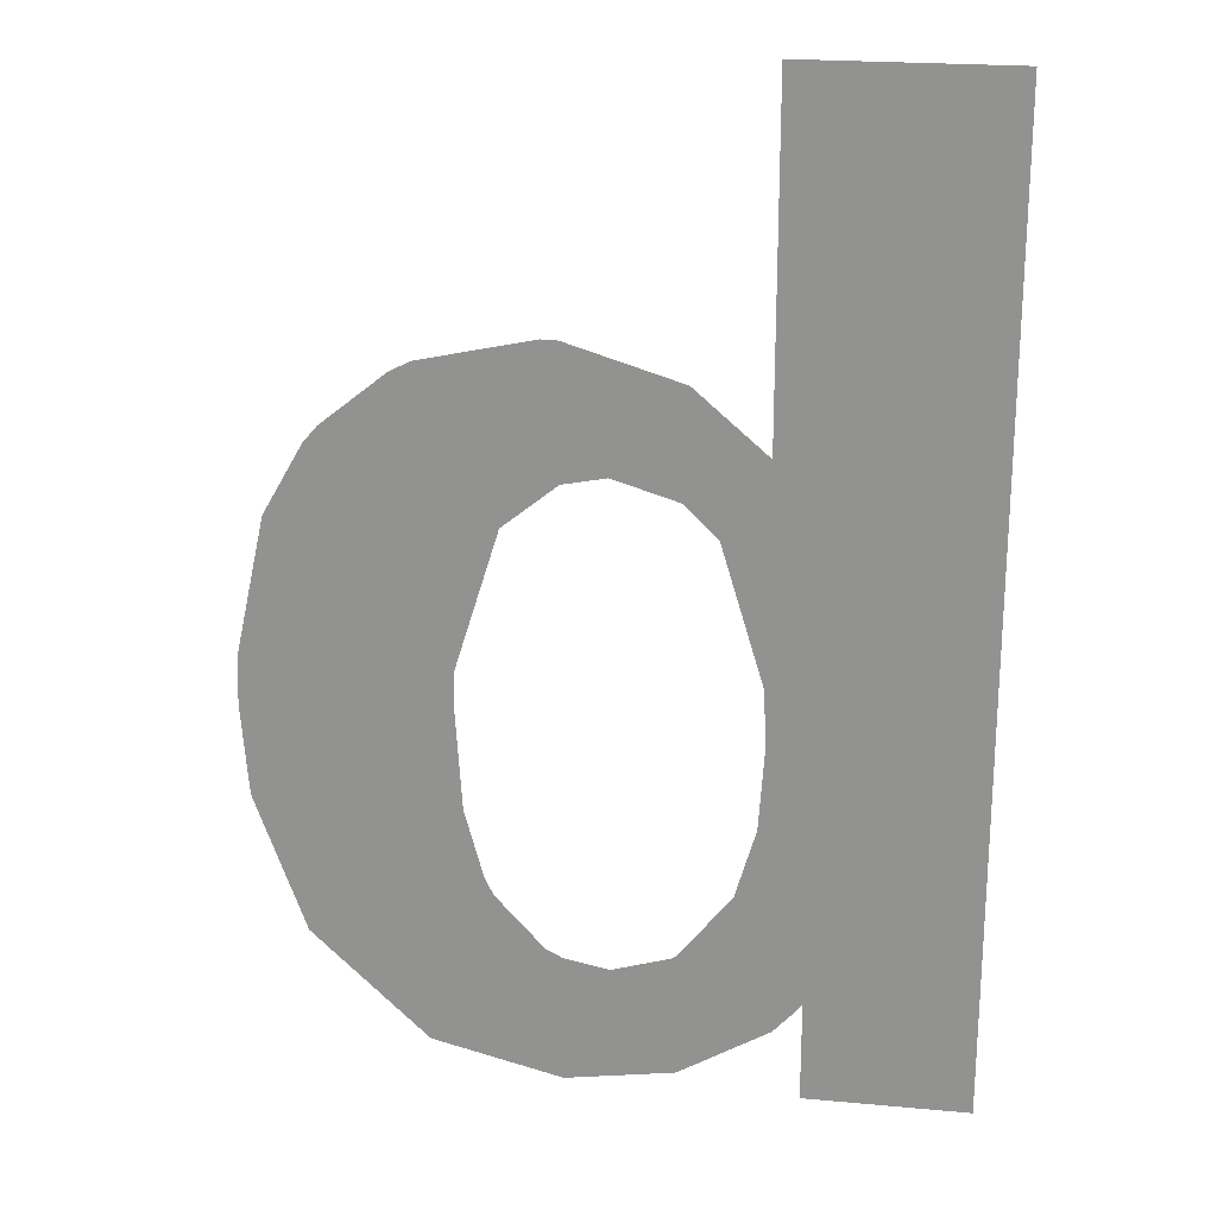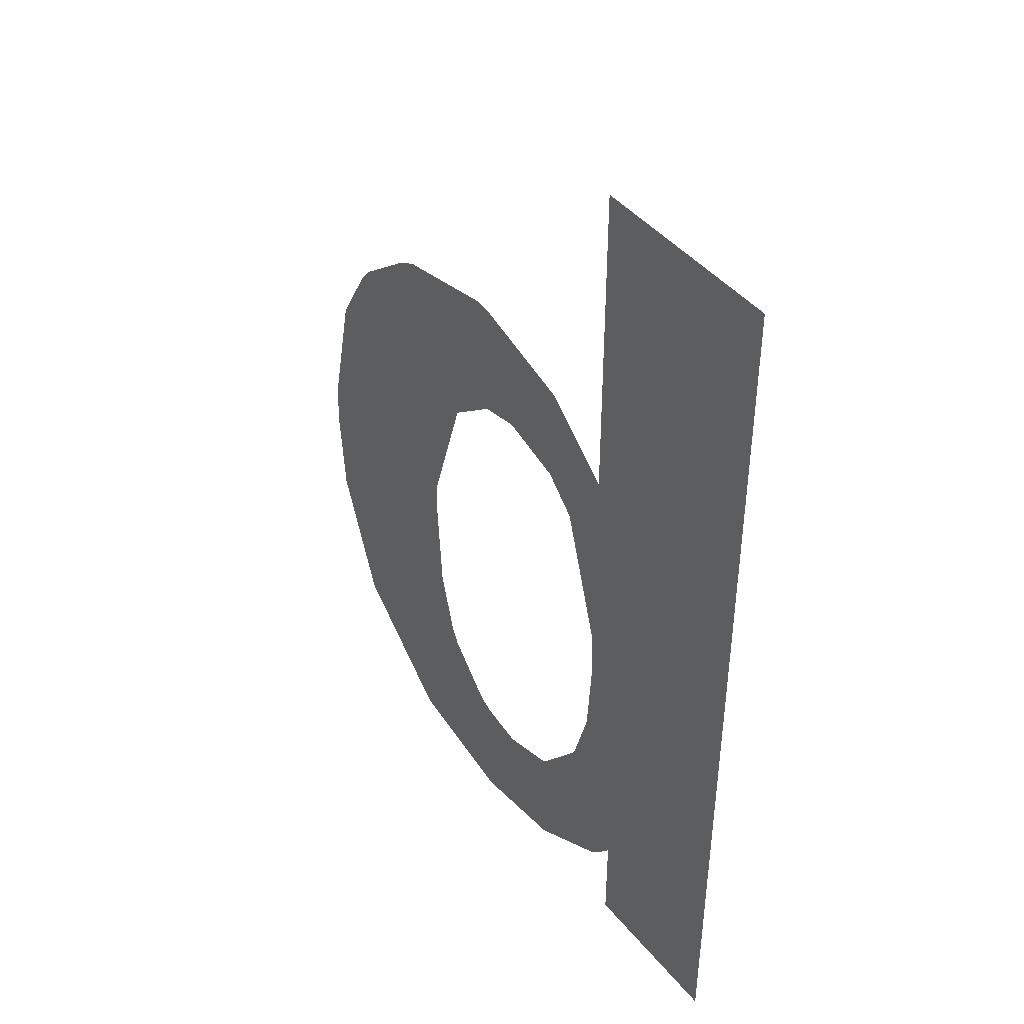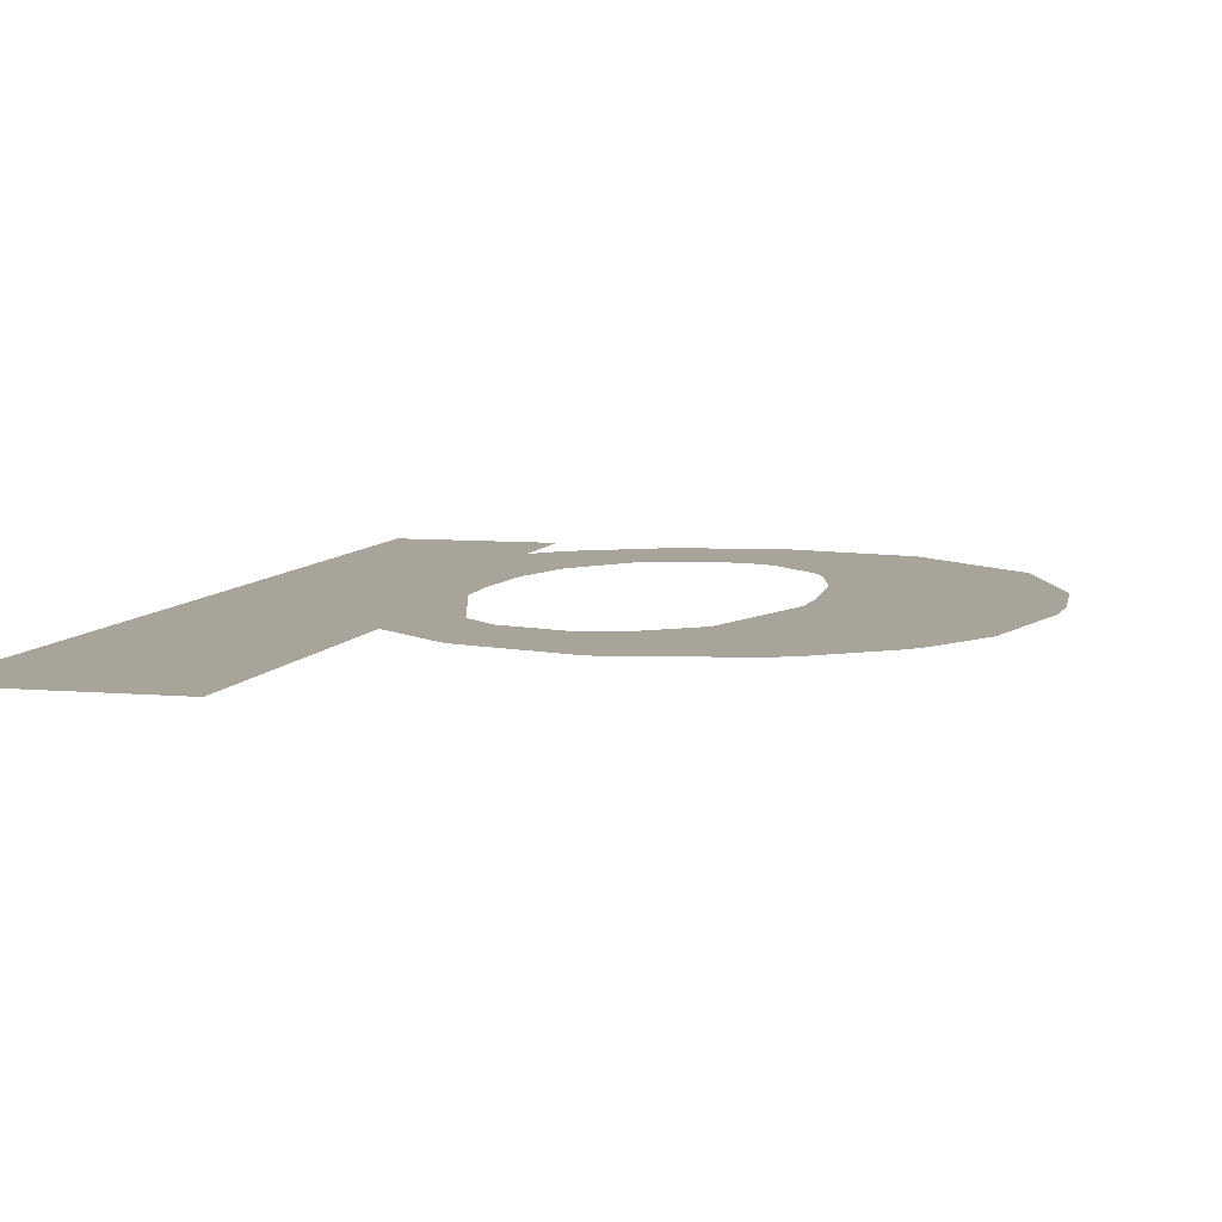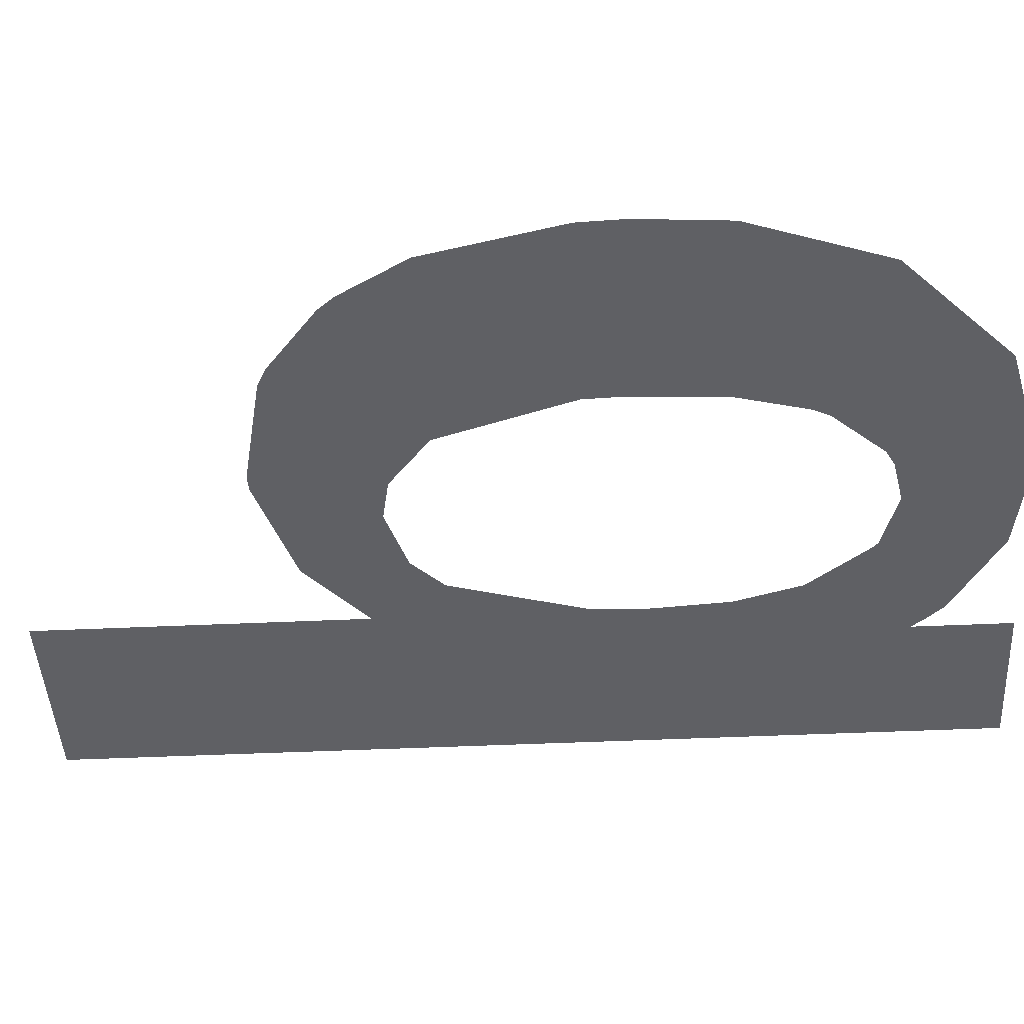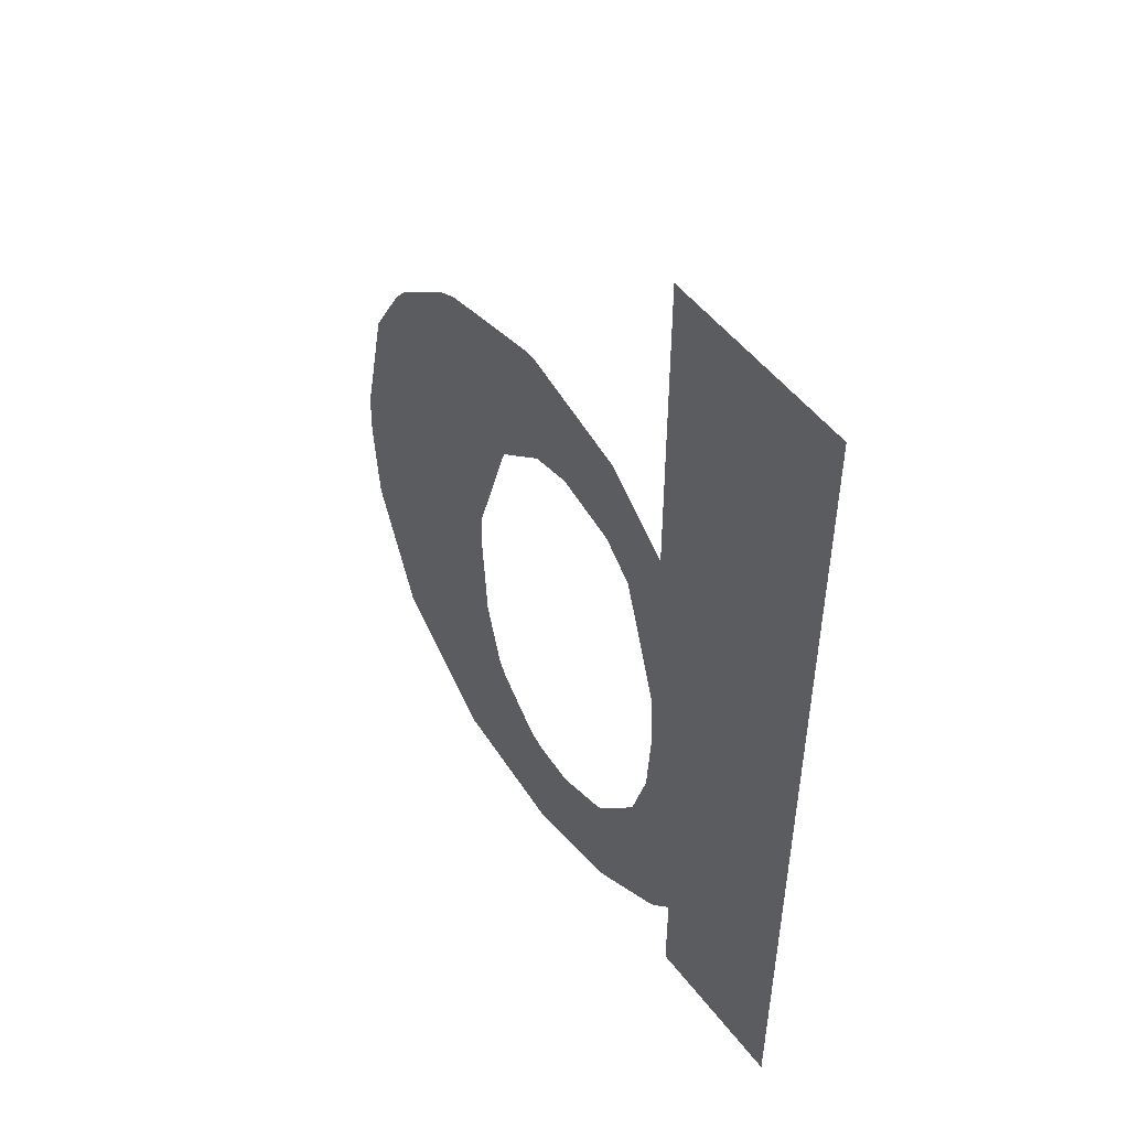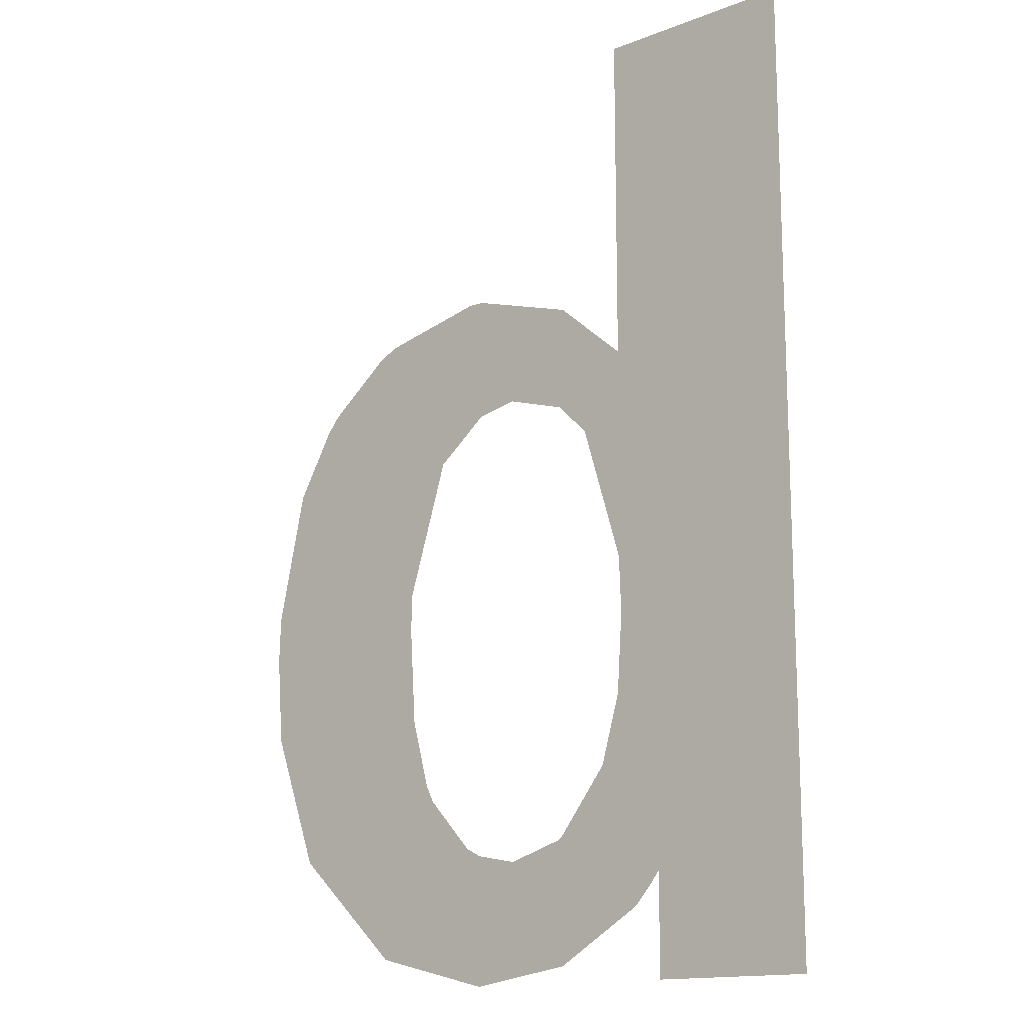
<metadata>
{"format":"obj","ext":"obj","renderer":"f3d","projection":"perspective","resolution":1024,"background":"white","views":[{"elev":22.0,"azim":9.1,"up":"+Y"},{"elev":43.7,"azim":53.8,"up":"+Y"},{"elev":7.3,"azim":-165.2,"up":"+Z"},{"elev":-44.6,"azim":-86.9,"up":"+Z"},{"elev":51.2,"azim":53.7,"up":"+Y"},{"elev":-14.8,"azim":40.0,"up":"+Y"}]}
</metadata>
<code>
g default
v 1.797 3.158 0
v 1.297 3.158 0
v 1.297 2.319 0
v 1.397 1.01 0
v 0.09666 1.671 0
v 0.8013 2.559 0
v 0.8403 0.758 0
v 1.397 0.7583 0
v 1.797 0.7583 0
v 0.5971 1.693 0
v 1.297 1.644 0
v 0.9471 2.258 0
v 0.9502 1.058 0
v 0.1005 1.787 0
v 1.797 1.787 0
v 0.5998 1.787 0
v 1.292 1.787 0
v 0.8407 0.758 0
v 0.8409 1.079 0
v 0.2372 1.101 0
v 0.7986 1.101 0
v 0.5218 0.835 0
v 0.5218 1.101 0
v 0.1137 1.444 0
v 0.6127 1.444 0
v 0.5218 1.444 0
v 0.6589 1.272 0
v 0.5218 1.272 0
v 0.6813 1.101 0
v 0.6806 1.229 0
v 0.5218 1.787 0
v 1.797 1.101 0
v 1.093 1.101 0
v 1.372 0.978 0
v 1.372 1.101 0
v 1.328 0.9294 0
v 0.8407 0.9296 0
v 1.106 0.7987 0
v 1.106 0.9296 0
v 1.106 1.101 0
v 1.797 1.444 0
v 1.283 1.444 0
v 1.372 1.444 0
v 1.234 1.272 0
v 1.372 1.272 0
v 1.106 1.11 0
v 1.372 1.787 0
v 1.297 2.473 0
v 1.119 2.473 0
v 0.4708 2.473 0
v 1.797 2.473 0
v 0.8407 2.473 0
v 0.8409 2.237 0
v 0.1756 2.13 0
v 0.7069 2.13 0
v 0.5218 2.13 0
v 0.5218 2.473 0
v 0.2739 2.301 0
v 0.5218 2.301 0
v 0.3092 2.13 0
v 0.3092 2.301 0
v 0.3088 2.343 0
v 1.797 2.13 0
v 1.188 2.13 0
v 1.372 2.13 0
v 1.372 2.473 0
v 0.8407 2.301 0
v 1.372 2.301 0
v 1.106 2.21 0
v 1.106 2.301 0
v 1.106 2.473 0
v 0.8408 2.558 0
v 0.5218 2.499 0
v 1.297 2.815 0
v 1.797 2.815 0
v 1.372 2.815 0
v 1.372 3.158 0
g Trim_Char_d_2_1 Trim_Text_abcdefghijklmnopqrstuvwxyz_1_1
f 76 75 1
f 41 15 43
f 26 25 10
f 22 7 37
f 20 22 23
f 25 26 28
f 24 20 23
f 29 21 30
f 23 29 30
f 24 26 31
f 4 8 9
f 34 35 40
f 38 36 39
f 38 39 37
f 13 19 37
f 32 41 43
f 42 44 45
f 46 40 35
f 46 33 40
f 11 42 43
f 51 66 68
f 59 56 55
f 16 55 56
f 31 56 60
f 62 61 59
f 60 56 59
f 58 54 60
f 62 58 61
f 15 63 47
f 65 64 17
f 49 71 70
f 64 65 68
f 12 69 70
f 67 70 71
f 73 57 52
f 73 50 57
f 66 51 75
f 48 66 76
f 74 76 77
f 72 52 71
f 1 77 76
f 15 47 43
f 10 16 31
f 31 26 10
f 37 19 21
f 7 18 37
f 29 23 22
f 22 37 29
f 21 29 37
f 28 27 25
f 28 26 24
f 24 23 28
f 27 28 23
f 23 30 27
f 31 14 5
f 5 24 31
f 35 34 4
f 32 35 4
f 9 32 4
f 40 39 36
f 40 36 34
f 37 18 38
f 40 33 39
f 39 33 13
f 37 39 13
f 45 35 32
f 32 43 45
f 45 43 42
f 35 45 44
f 35 44 46
f 47 17 11
f 11 43 47
f 65 63 51
f 68 65 51
f 67 52 59
f 53 67 59
f 59 55 53
f 52 57 59
f 56 31 16
f 60 54 14
f 14 31 60
f 59 57 50
f 59 50 62
f 59 61 60
f 60 61 58
f 63 65 47
f 17 47 65
f 66 48 3
f 3 69 68
f 70 3 49
f 3 68 66
f 69 3 70
f 69 64 68
f 67 53 12
f 12 70 67
f 71 52 67
f 52 72 6
f 52 6 73
f 75 76 66
f 76 74 48
f 77 2 74
f 71 49 72

</code>
